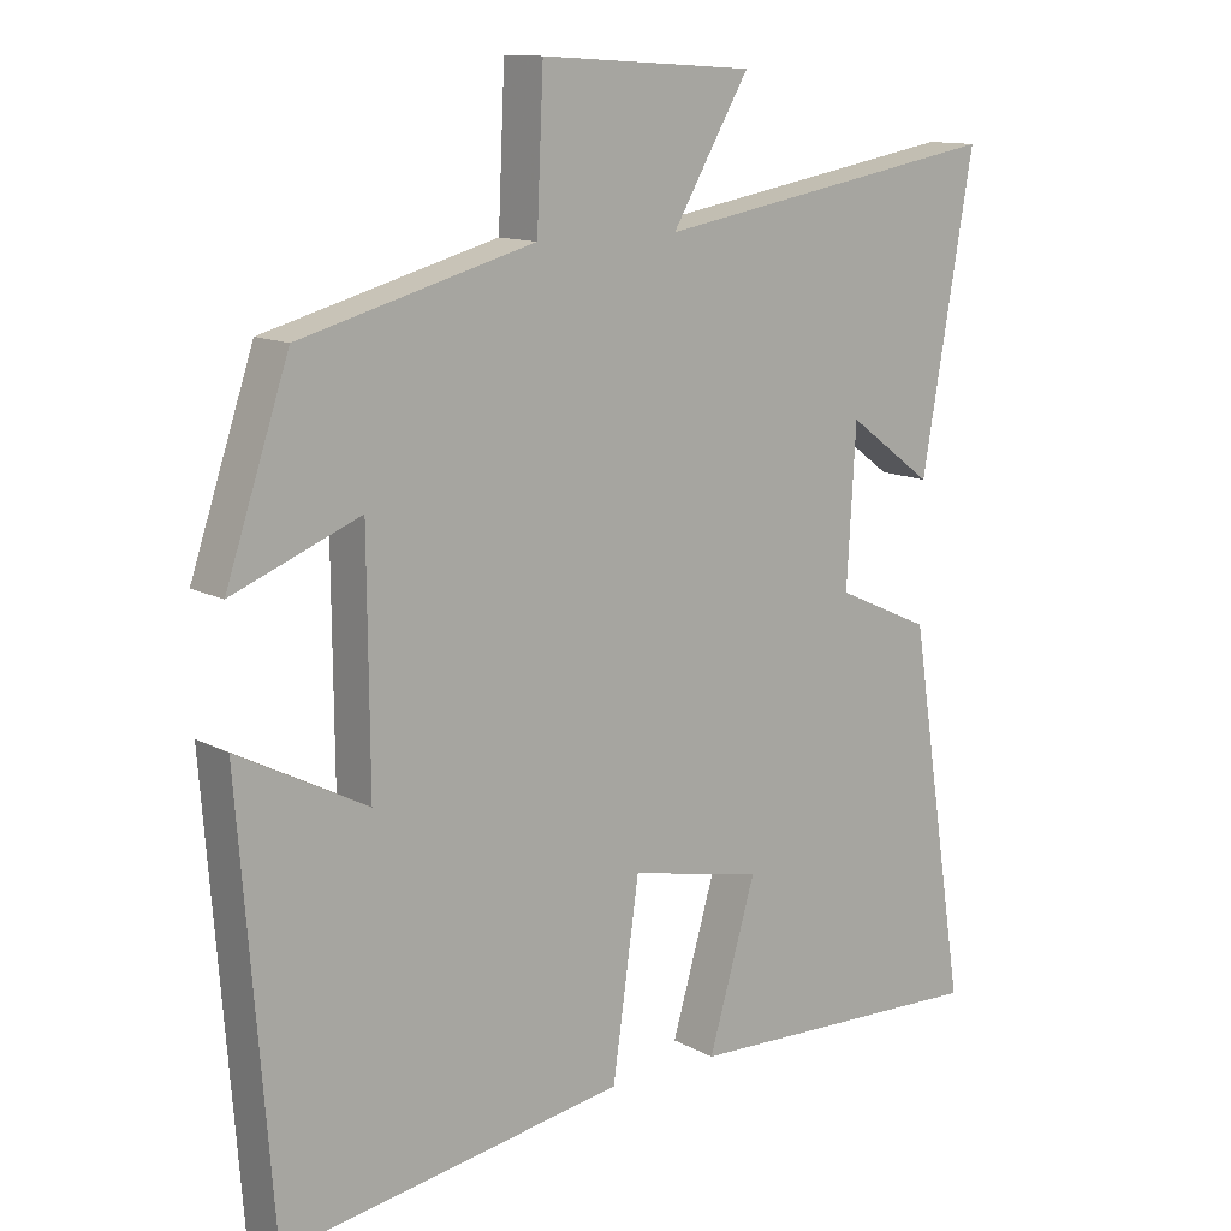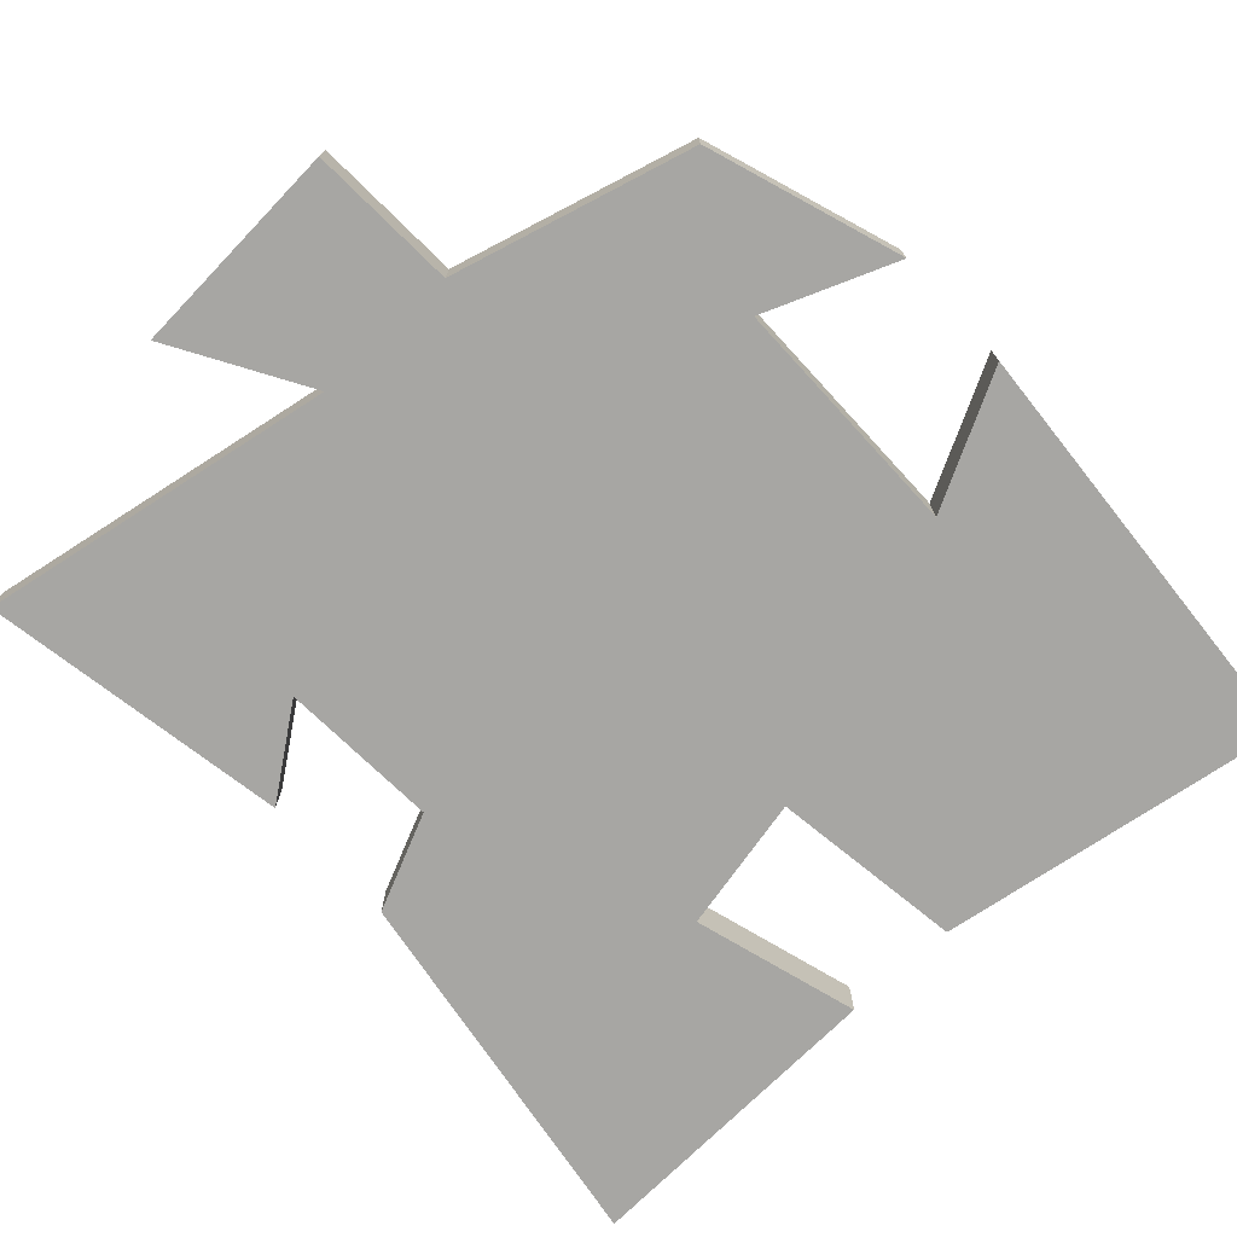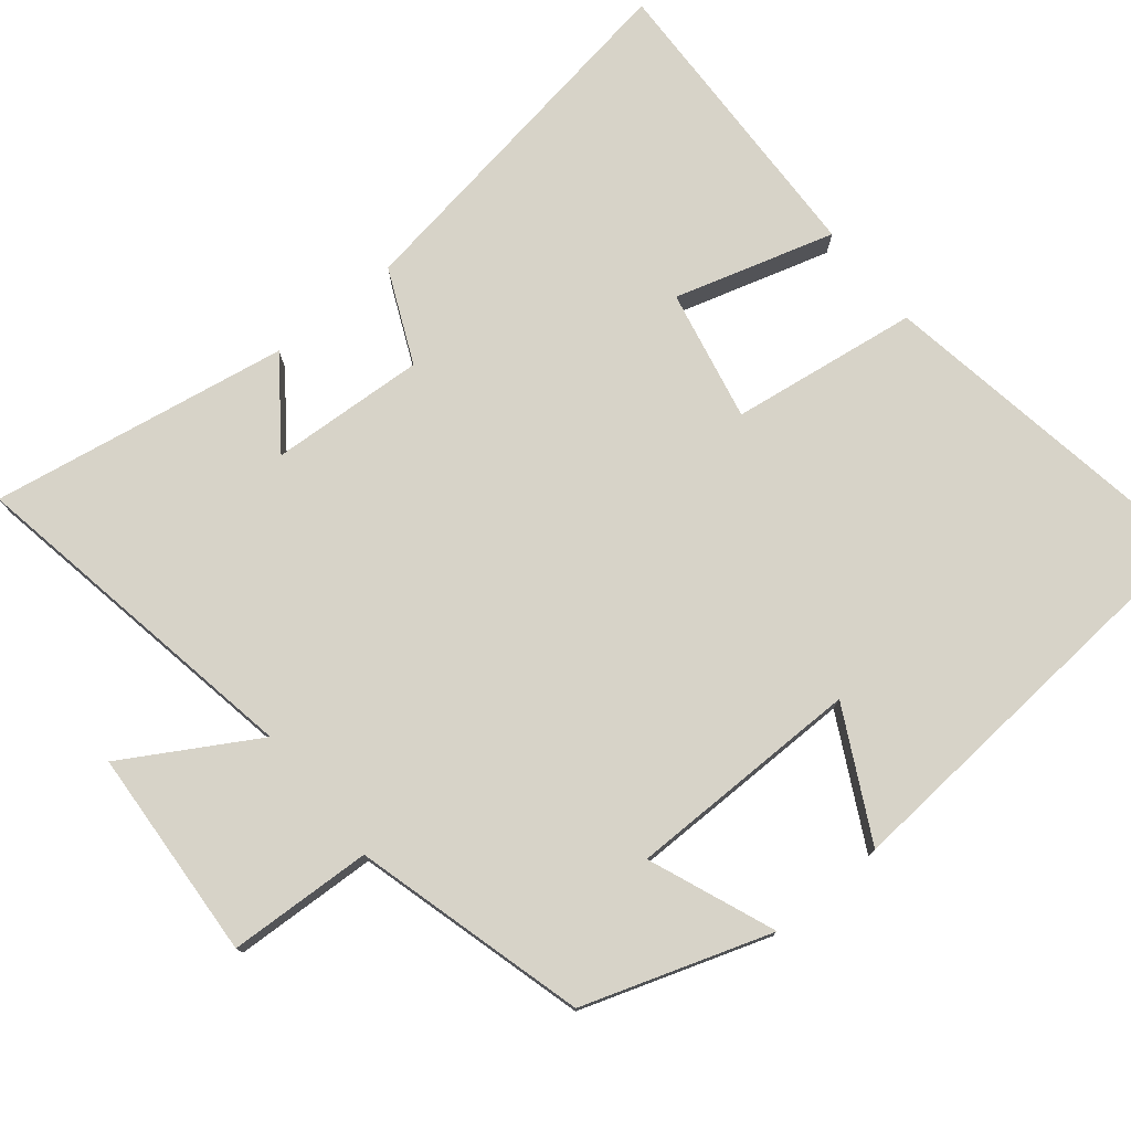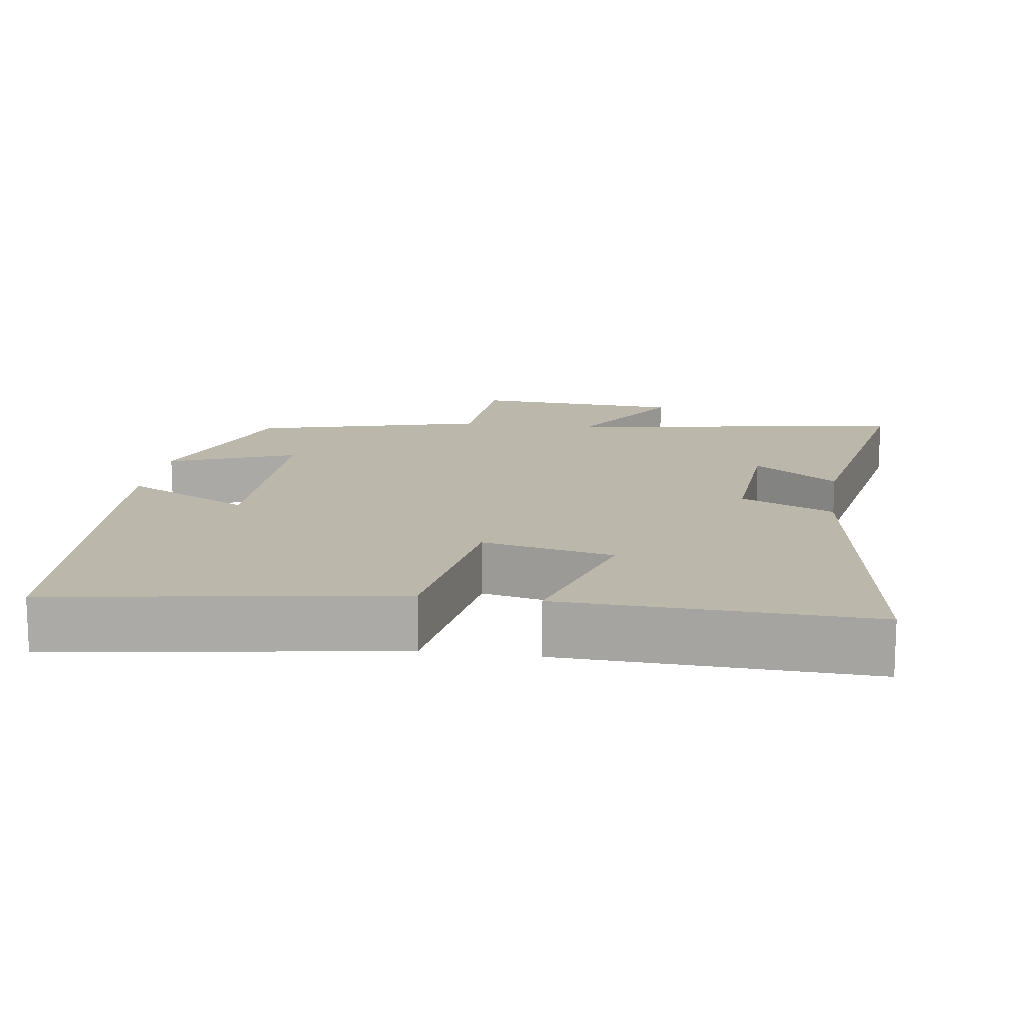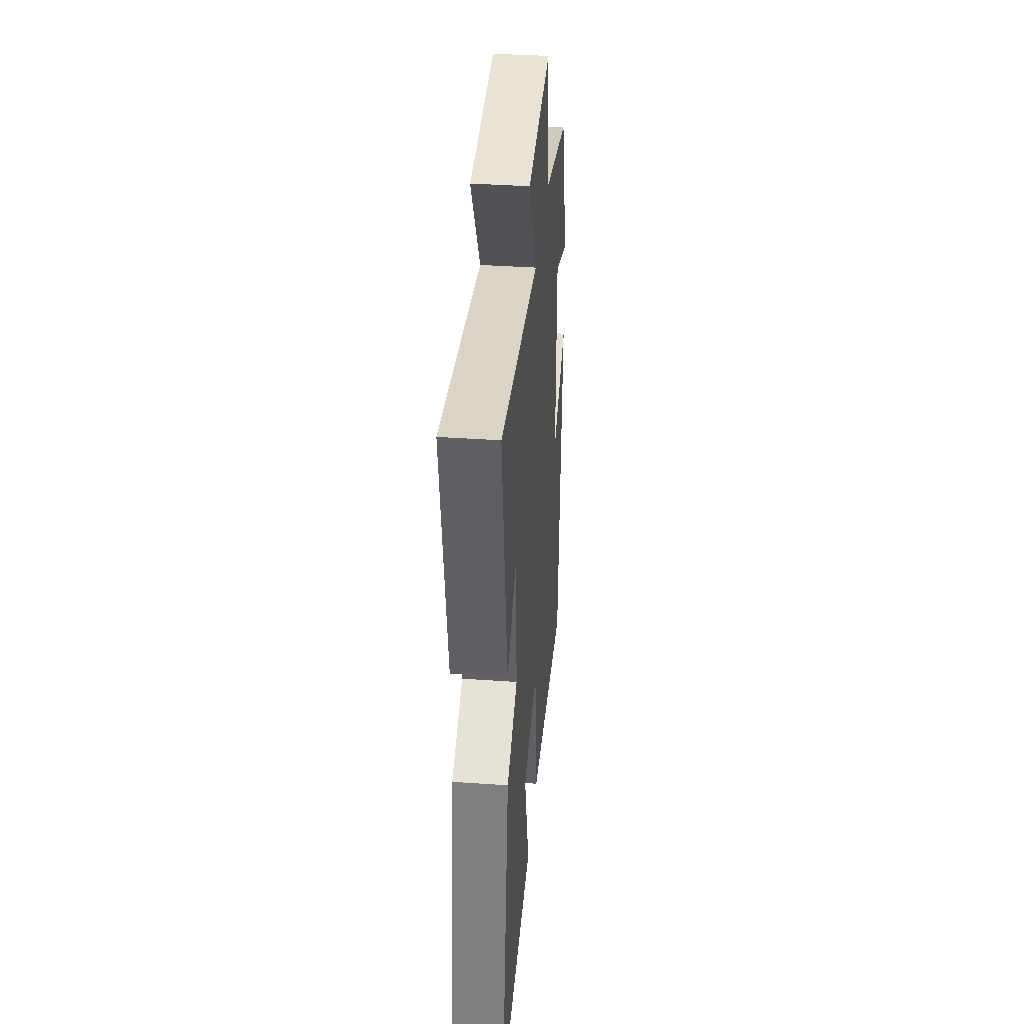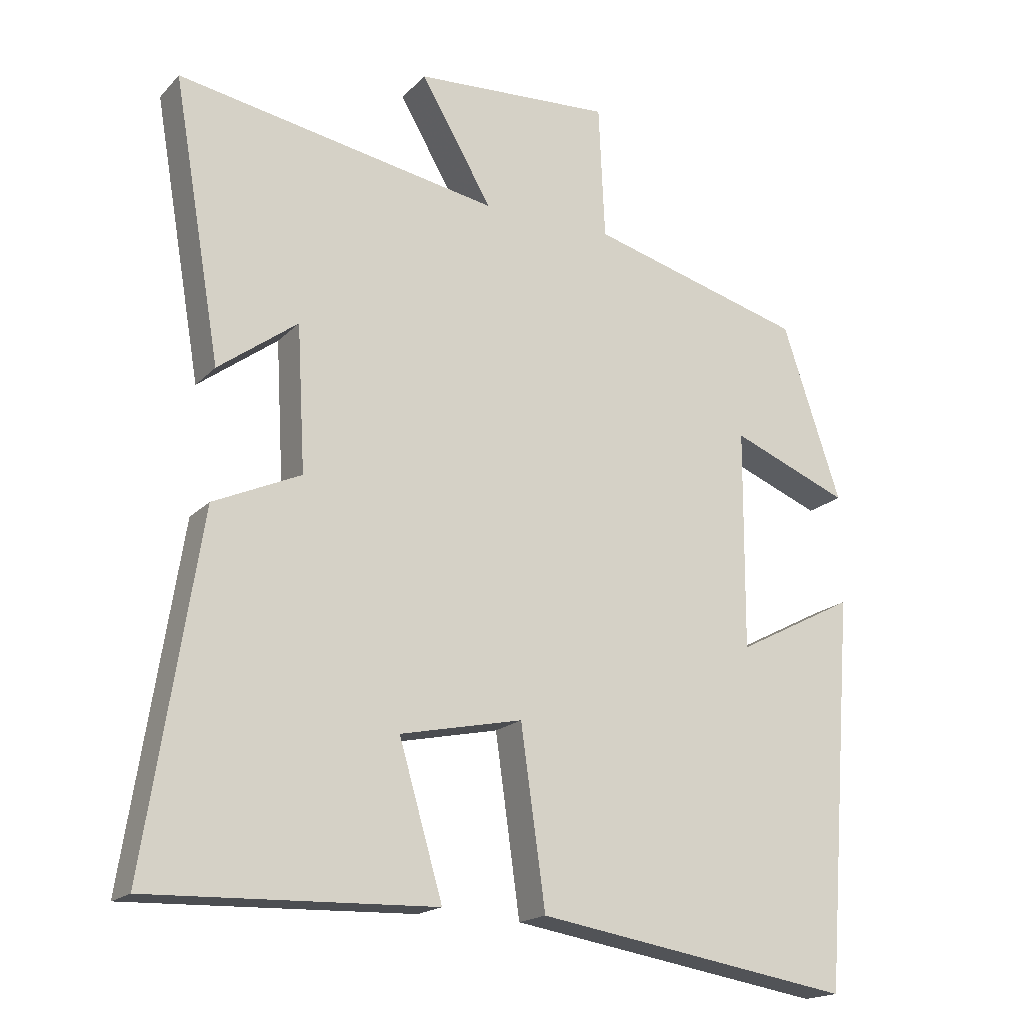
<metadata>
{"format":"obj","ext":"obj","renderer":"f3d","projection":"perspective","resolution":1024,"background":"white","views":[{"elev":12.5,"azim":141.3,"up":"+Z"},{"elev":-74.1,"azim":42.8,"up":"+Y"},{"elev":76.6,"azim":50.8,"up":"+Y"},{"elev":14.2,"azim":-171.4,"up":"+Y"},{"elev":38.6,"azim":-85.0,"up":"+Z"},{"elev":-18.1,"azim":-29.0,"up":"+Z"}]}
</metadata>
<code>
v 0.456 0.07 -0.576
v -0.009 0.07 -0.5
v -0.045 0.07 -0.243
v -0.225 0.07 -0.281
v -0.161 0.07 -0.5
v -0.579 0.07 -0.514
v -0.5 0.07 -0.009
v -0.372 0.07 0.049
v -0.384 0.07 0.261
v -0.5 0.07 0.175
v -0.57 0.07 0.583
v -0.097 0.07 0.5
v -0.202 0.07 0.679
v 0.088 0.07 0.697
v 0.097 0.07 0.5
v 0.414 0.07 0.414
v 0.5 0.07 0.158
v 0.327 0.07 0.227
v 0.325 0.07 -0.095
v 0.5 0.07 -0.004
v 0.456 0 -0.576
v -0.009 0 -0.5
v -0.045 0 -0.243
v -0.225 0 -0.281
v -0.161 0 -0.5
v -0.579 0 -0.514
v -0.5 0 -0.009
v -0.372 0 0.049
v -0.384 0 0.261
v -0.5 0 0.175
v -0.57 0 0.583
v -0.097 0 0.5
v -0.202 0 0.679
v 0.088 0 0.697
v 0.097 0 0.5
v 0.414 0 0.414
v 0.5 0 0.158
v 0.327 0 0.227
v 0.325 0 -0.095
v 0.5 0 -0.004
f 19 20 1 2
f 18 19 2 3
f 15 16 17 18
f 15 18 3 4
f 12 13 14 15
f 12 15 4
f 9 10 11 12
f 8 9 12 4
f 6 7 8
f 5 6 8
f 4 5 8
f 22 21 40 39
f 23 22 39 38
f 38 37 36 35
f 24 23 38 35
f 35 34 33 32
f 24 35 32
f 32 31 30 29
f 24 32 29 28
f 28 27 26
f 28 26 25
f 28 25 24
f 1 21 22 2
f 2 22 23 3
f 3 23 24 4
f 4 24 25 5
f 5 25 26 6
f 6 26 27 7
f 7 27 28 8
f 8 28 29 9
f 9 29 30 10
f 10 30 31 11
f 11 31 32 12
f 12 32 33 13
f 13 33 34 14
f 14 34 35 15
f 15 35 36 16
f 16 36 37 17
f 17 37 38 18
f 18 38 39 19
f 19 39 40 20
f 20 40 21 1

</code>
